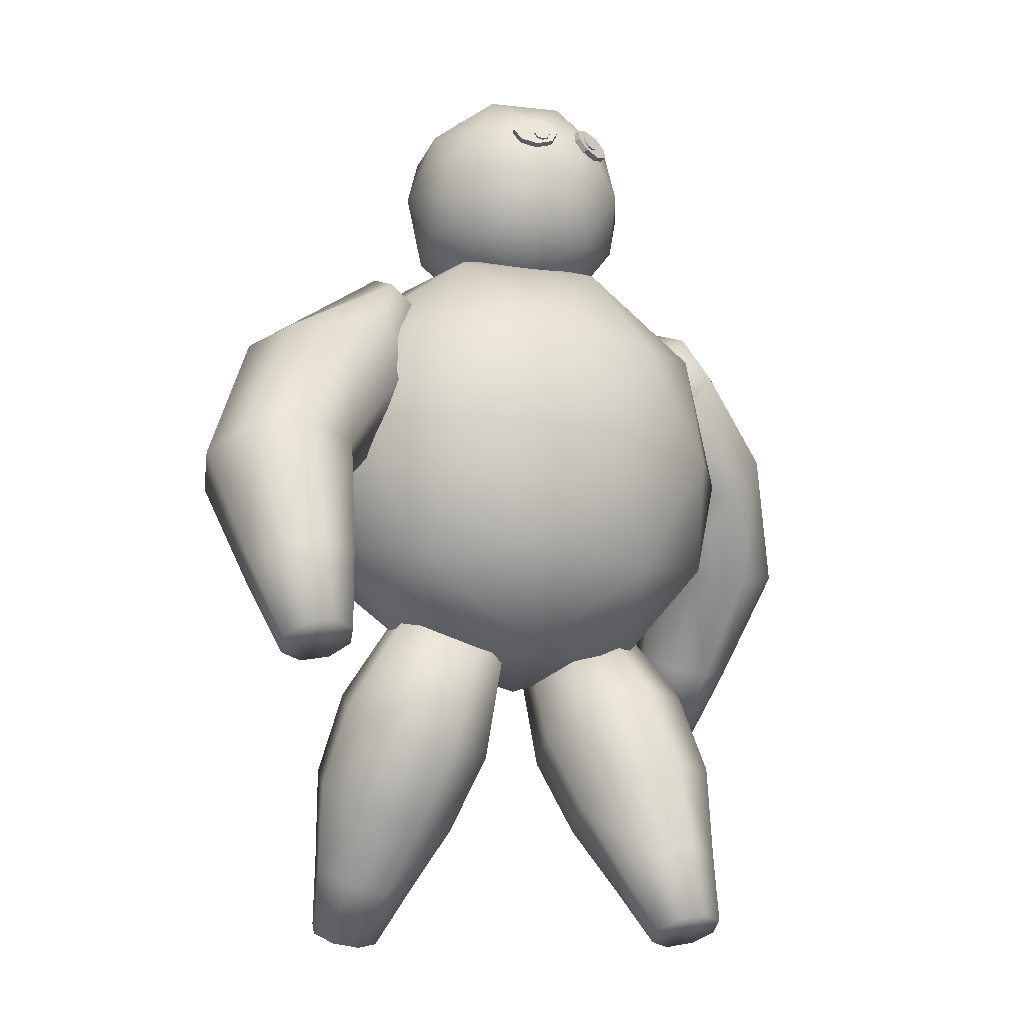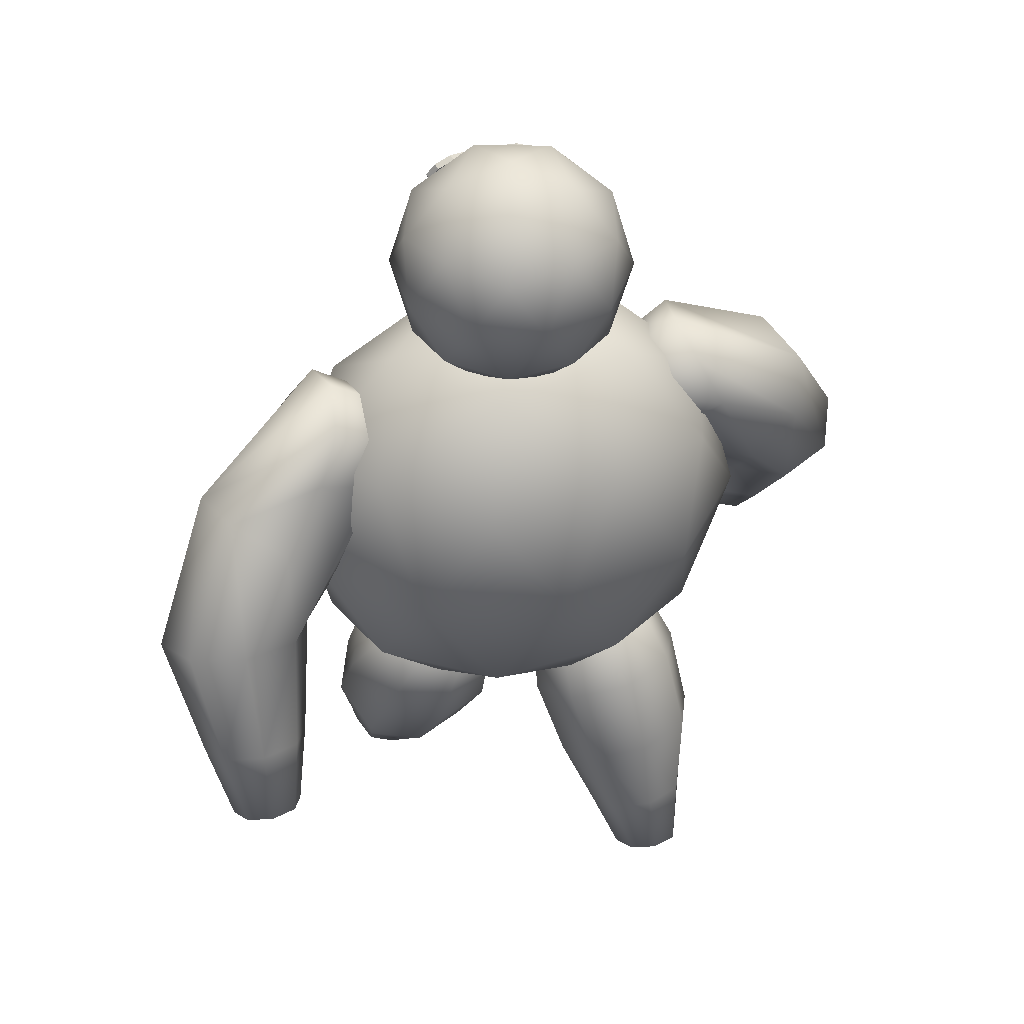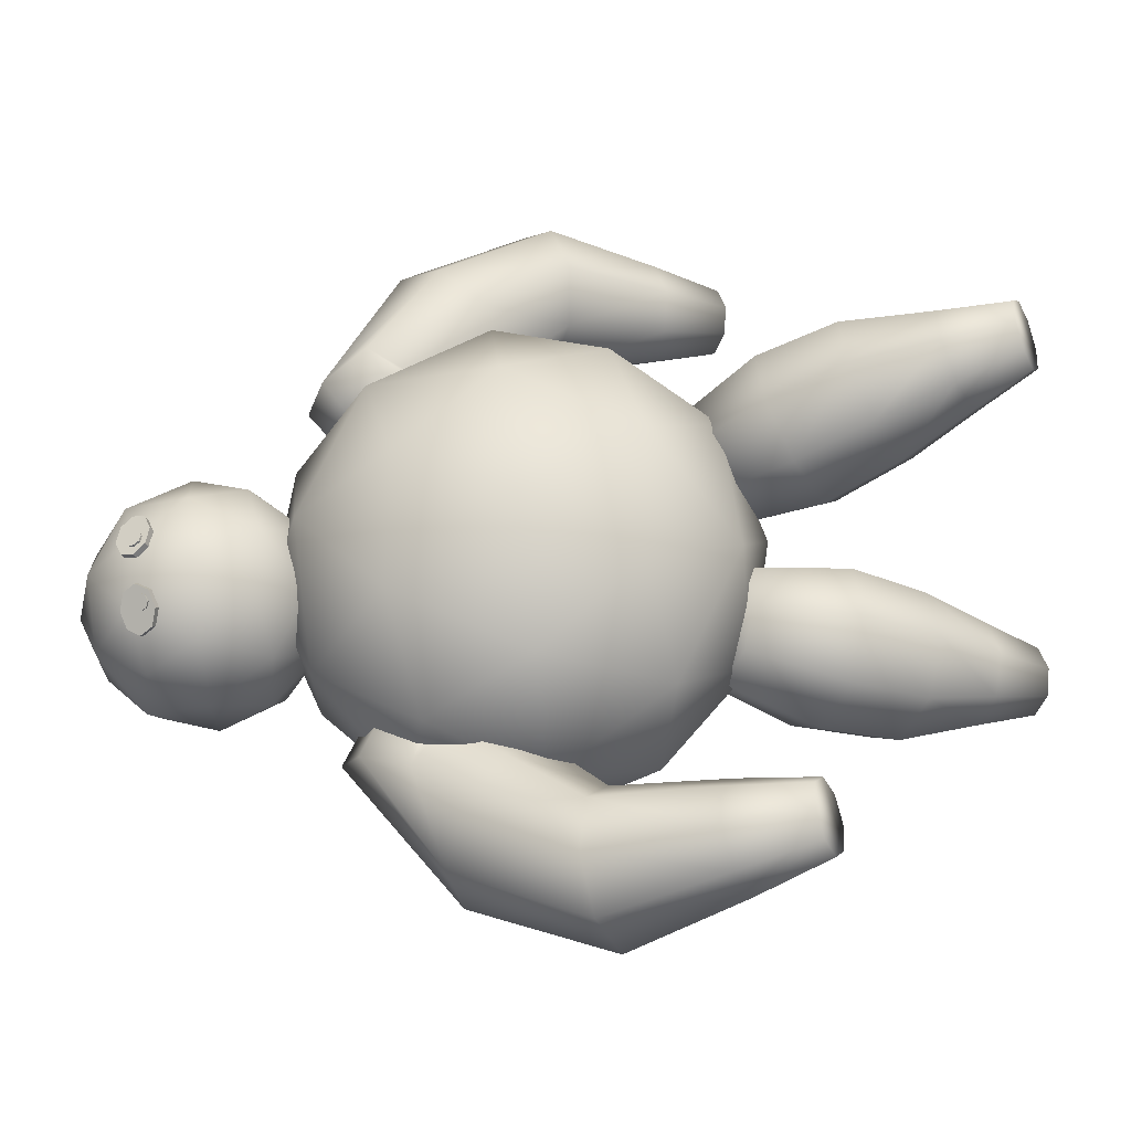
<metadata>
{"format":"obj","ext":"obj","renderer":"f3d","projection":"perspective","resolution":1024,"background":"white","views":[{"elev":-12.1,"azim":-33.2,"up":"+Y"},{"elev":44.8,"azim":163.1,"up":"+Y"},{"elev":68.0,"azim":-97.0,"up":"+Z"}]}
</metadata>
<code>
o Cube
v -1.376 -1.051 0.8
v -0.3249 -1.701 0.8
v -1.902 -0 0.4944
v -1.376 -1.051 -0.8
v -1.701 1.051 0
v -1.176 -0 -1.294
v 1.376 1.051 -0.8
v 1.051 1.701 0
v -0.8506 1.701 -0.4944
v -0.8506 1.701 0.4944
v 0.3249 1.701 -0.8
v 0.3249 1.701 0.8
v -0.5257 1.051 -1.294
v 1.176 -0 -1.294
v 1.376 1.051 0.8
v 0 -0 -1.6
v -0.5257 1.051 1.294
v -1.902 -0 -0.4944
v -1.176 -0 1.294
v 1.902 -0 0.4944
v 0 -0 1.6
v 1.902 -0 -0.4944
v 1.176 -0 1.294
v 0.5257 -1.051 -1.294
v -0.3249 -1.701 -0.8
v 0.5257 -1.051 1.294
v 0.8506 -1.701 -0.4944
v 1.701 -1.051 0
v -1.051 -1.701 0
v 0.8506 -1.701 0.4944
v 0 2 0
v 1.789 0.8944 0
v 0.5528 0.8944 -1.361
v -1.447 0.8944 -0.8412
v -1.447 0.8944 0.8412
v 0.5528 0.8944 1.361
v 1.447 -0.8944 -0.8412
v -0.5528 -0.8944 -1.361
v -1.789 -0.8944 0
v -0.5528 -0.8944 1.361
v 1.447 -0.8944 0.8412
v 0 -2 0
v 0 1.5 0
v 0.7236 2.053 0.5257
v -0.2764 2.053 0.8506
v -0.8944 2.053 0
v -0.2764 2.053 -0.8506
v 0.7236 2.053 -0.5257
v 0.2764 2.947 0.8506
v -0.7236 2.947 0.5257
v -0.7236 2.947 -0.5257
v 0.2764 2.947 -0.8506
v 0.8944 2.947 0
v 0 3.5 0
v -0.1625 1.649 0.5
v 0.4253 1.649 0.309
v 0.2629 1.974 0.809
v 0.8506 1.974 0
v 0.4253 1.649 -0.309
v -0.5257 1.649 0
v -0.6882 1.974 0.5
v -0.1625 1.649 -0.5
v -0.6882 1.974 -0.5
v 0.2629 1.974 -0.809
v 0.9511 2.5 0.309
v 0.9511 2.5 -0.309
v 0 2.5 1
v 0.5878 2.5 0.809
v -0.9511 2.5 0.309
v -0.5878 2.5 0.809
v -0.5878 2.5 -0.809
v -0.9511 2.5 -0.309
v 0.5878 2.5 -0.809
v 0 2.5 -1
v 0.6882 3.026 0.5
v -0.2629 3.026 0.809
v -0.8506 3.026 0
v -0.2629 3.026 -0.809
v 0.6882 3.026 -0.5
v 0.1625 3.351 0.5
v 0.5257 3.351 0
v -0.4253 3.351 0.309
v -0.4253 3.351 -0.309
v 0.1625 3.351 -0.5
v -2.243 -0.2385 1.038
v -2.37 -1.202 1.331
v -1.142 0.7471 0.5
v -2.688 -1.813 1.596
v -1.033 1.172 0.2632
v -2.476 -1.85 1.516
v -0.9204 0.9375 -0.01746
v -2.388 -1.939 1.324
v -1.033 0.8733 -0.3777
v -2.476 -2.029 1.132
v -1.142 0.7471 -0.5
v -2.688 -2.066 1.052
v -0.993 1.068 -0.3536
v -2.9 -2.029 1.132
v -0.9311 1.2 -0
v -2.988 -1.939 1.324
v -0.993 1.068 0.3536
v -2.9 -1.85 1.516
v -1.773 0.306 0.8231
v -2.238 -1.337 1.043
v -2.056 -0.4405 0.6251
v -1.611 -0.01449 0.4264
v -2.37 -1.471 0.7546
v -2.243 -0.627 0.2049
v -1.773 -0.1124 -0.07405
v -3.006 -1.471 0.7546
v -3.145 -0.5809 0.1834
v -2.556 0.4177 -0.3212
v -3.006 -1.202 1.331
v -3.145 -0.1924 1.017
v -2.556 0.836 0.576
v -2.688 -1.527 0.6351
v -2.695 -0.6861 0.02242
v -2.164 0.06742 -0.3841
v -3.138 -1.337 1.043
v -3.332 -0.3755 0.5948
v -2.719 0.7352 0.07683
v -2.164 0.6591 0.8847
v -2.695 -0.1367 1.201
v -2.688 -1.146 1.451
v 2.676 -1.193 -1.472
v 2.689 -0.1833 -1.222
v 2.215 0.608 -0.9085
v 2.766 0.6855 -0.1
v 3.326 -0.4253 -0.618
v 3.126 -1.383 -1.064
v 2.215 0.01631 0.3603
v 2.689 -0.7327 -0.04415
v 2.676 -1.573 -0.6566
v 2.605 0.7855 -0.5995
v 3.14 -0.2408 -1.039
v 2.995 -1.248 -1.353
v 2.605 0.3671 0.2977
v 3.14 -0.6292 -0.206
v 2.995 -1.517 -0.7761
v 1.826 -0.1616 0.05113
v 2.238 -0.6745 -0.2271
v 2.358 -1.517 -0.7761
v 1.664 -0.06276 -0.4489
v 2.051 -0.4893 -0.6478
v 2.226 -1.383 -1.064
v 1.826 0.2564 -0.8463
v 2.889 -1.896 -1.538
v 1.093 1.068 -0.3536
v 2.976 -1.985 -1.345
v 1.031 1.2 0
v 2.889 -2.075 -1.153
v 1.093 1.068 0.3536
v 2.676 -2.112 -1.074
v 1.242 0.7471 0.5
v 2.464 -2.075 -1.153
v 1.392 0.4267 0.3536
v 2.376 -1.985 -1.345
v 1.454 0.294 0
v 2.464 -1.896 -1.538
v 1.392 0.4267 -0.3536
v 2.676 -1.859 -1.617
v 1.242 0.7471 -0.5
v 2.358 -1.248 -1.353
v 2.238 -0.286 -1.06
v -0.5132 -3.229 -0.21
v -0.6923 -3.754 -0.6108
v -0.6887 -1.75 0.5245
v -1.05 -4.232 -0.8538
v -0.3405 -1.743 0.3659
v -0.8378 -4.195 -0.9334
v -0.1963 -1.617 0.0347
v -0.7499 -4.105 -1.126
v -0.3405 -1.445 -0.275
v -0.8378 -4.016 -1.318
v -0.6887 -1.327 -0.3818
v -1.05 -3.979 -1.398
v -1.037 -1.333 -0.2231
v -1.262 -4.016 -1.318
v -1.181 -1.46 0.1081
v -1.35 -4.105 -1.126
v -1.037 -1.632 0.4178
v -1.262 -4.195 -0.9334
v -0.355 -2.616 0.1151
v -0.561 -3.63 -0.904
v -0.3257 -3.065 -0.6406
v -0.1531 -2.439 -0.3485
v -0.6923 -3.485 -1.188
v -0.5132 -2.841 -1.043
v -0.355 -2.197 -0.7821
v -1.326 -3.435 -1.164
v -1.418 -2.696 -0.9757
v -1.33 -2.042 -0.7094
v -1.326 -3.704 -0.5873
v -1.418 -3.085 -0.1426
v -1.33 -2.46 0.1878
v -1.009 -3.404 -1.295
v -0.9658 -2.688 -1.182
v -0.8424 -2.033 -0.9316
v -1.458 -3.559 -0.8709
v -1.606 -2.861 -0.5452
v -1.532 -2.219 -0.2458
v -0.8424 -2.625 0.3373
v -0.9658 -3.238 -0.003759
v -1.009 -3.785 -0.4796
v 0.4907 -3.229 0.21
v 0.6699 -3.754 0.6108
v 0.6662 -1.75 -0.5245
v 1.027 -4.232 0.8538
v 0.318 -1.743 -0.3659
v 0.8153 -4.195 0.9334
v 0.1738 -1.617 -0.0347
v 0.7274 -4.105 1.126
v 0.318 -1.445 0.275
v 0.8153 -4.016 1.318
v 0.6662 -1.327 0.3818
v 1.027 -3.979 1.398
v 1.014 -1.333 0.2231
v 1.24 -4.016 1.318
v 1.159 -1.46 -0.1081
v 1.327 -4.105 1.126
v 1.014 -1.632 -0.4178
v 1.24 -4.195 0.9334
v 0.3325 -2.616 -0.1151
v 0.5386 -3.63 0.904
v 0.3032 -3.065 0.6406
v 0.1306 -2.439 0.3485
v 0.6699 -3.485 1.188
v 0.4907 -2.841 1.043
v 0.3325 -2.197 0.7821
v 1.304 -3.435 1.164
v 1.396 -2.696 0.9757
v 1.307 -2.042 0.7094
v 1.304 -3.704 0.5873
v 1.396 -3.085 0.1426
v 1.307 -2.46 -0.1878
v 0.9869 -3.404 1.295
v 0.9434 -2.688 1.182
v 0.82 -2.033 0.9316
v 1.435 -3.559 0.8709
v 1.583 -2.861 0.5452
v 1.509 -2.219 0.2458
v 0.82 -2.625 -0.3373
v 0.9434 -3.238 0.003759
v 0.9869 -3.785 0.4796
v -0.2465 2.961 0.834
v -0.2573 2.976 0.8638
v -0.2029 2.942 0.859
v -0.2138 2.957 0.8889
v -0.1908 2.897 0.8857
v -0.2017 2.912 0.9155
v -0.2172 2.852 0.8984
v -0.2281 2.867 0.9282
v -0.2667 2.834 0.8896
v -0.2775 2.849 0.9194
v -0.3102 2.852 0.8645
v -0.3211 2.867 0.8943
v -0.3224 2.897 0.8378
v -0.3332 2.912 0.8676
v -0.4246 3.038 0.7513
v -0.4091 3.017 0.7087
v -0.4957 2.937 0.7754
v -0.4802 2.916 0.7328
v -0.4567 2.837 0.8395
v -0.4412 2.816 0.797
v -0.3305 2.795 0.9062
v -0.315 2.774 0.8636
v -0.1909 2.837 0.9363
v -0.1754 2.816 0.8937
v -0.1198 2.937 0.9122
v -0.1043 2.916 0.8696
v -0.1588 3.038 0.848
v -0.1433 3.017 0.8054
v -0.285 3.08 0.7813
v -0.2695 3.059 0.7388
v -0.3068 2.957 0.855
v -0.2959 2.942 0.8252
v 0.4412 2.816 0.797
v 0.4567 2.837 0.8395
v 0.3076 2.869 0.8573
v 0.3185 2.884 0.8871
v 0.315 2.774 0.8636
v 0.3305 2.795 0.9062
v 0.1754 2.816 0.8937
v 0.1909 2.837 0.9363
v 0.1043 2.916 0.8696
v 0.1198 2.937 0.9122
v 0.1433 3.017 0.8054
v 0.1588 3.038 0.848
v 0.2695 3.059 0.7388
v 0.285 3.08 0.7813
v 0.4091 3.017 0.7087
v 0.4246 3.038 0.7513
v 0.4802 2.916 0.7328
v 0.4957 2.937 0.7754
v 0.3306 2.928 0.8605
v 0.3197 2.914 0.8307
v 0.3042 2.973 0.8478
v 0.2933 2.959 0.818
v 0.2547 2.992 0.8566
v 0.2438 2.977 0.8268
v 0.2111 2.973 0.8817
v 0.2003 2.959 0.8519
v 0.199 2.928 0.9083
v 0.1882 2.914 0.8785
v 0.2255 2.884 0.921
v 0.2146 2.869 0.8912
v 0.2749 2.865 0.9122
v 0.2641 2.85 0.8824
v 1.441 0.6702 -0.5753
v 1.307 0.3886 -0.2385
v 1.441 0.3116 0.1938
v 1.816 1.014 -0.6
v 1.636 1.399 0.4243
v 1.636 1.399 -0.4243
v 1.816 1.014 0.6
v 1.562 1.558 0
v -1.462 1.558 -0
v -1.536 1.399 0.4243
v -1.385 0.7217 0.5512
v -1.385 0.3631 -0.2178
v -1.716 1.014 -0.6
v -1.716 1.014 0.6
v -1.25 0.4401 0.2145
v -1.536 1.399 -0.4243
g Cube_Cube_Torso
f 22 14 7
f 13 34 9
f 14 33 7
f 20 32 15
f 18 5 34
f 30 42 27
f 29 2 1
f 18 3 5
f 33 13 11
f 14 16 33
f 15 32 8
f 37 14 22
f 16 6 13
f 27 25 24
f 41 20 23
f 8 11 31
f 6 34 13
f 40 26 21
f 20 28 22
f 6 4 18
f 42 2 29
f 1 40 19
f 42 29 25
f 21 23 36
f 2 40 1
f 26 41 23
f 29 1 39
f 42 30 2
f 39 1 3
f 9 10 31
f 23 20 15
f 8 7 11
f 5 35 10
f 11 13 9
f 17 36 12
f 42 25 27
f 40 21 19
f 2 30 26
f 23 15 36
f 25 4 38
f 21 26 23
f 38 4 6
f 36 15 12
f 21 36 17
f 2 26 40
f 25 38 24
f 3 1 19
f 39 3 18
f 32 7 8
f 12 8 31
f 11 9 31
f 19 17 35
f 6 18 34
f 4 39 18
f 35 17 10
f 20 22 32
f 25 29 4
f 10 12 31
f 30 41 26
f 22 7 32
f 9 5 10
f 28 27 37
f 3 35 5
f 28 30 27
f 29 39 4
f 7 33 11
f 34 5 9
f 28 37 22
f 12 15 8
f 38 6 16
f 24 38 16
f 27 24 37
f 37 24 14
f 10 17 12
f 16 13 33
f 41 28 20
f 14 24 16
f 19 21 17
f 41 30 28
f 3 19 35
g Cube_Cube_Arms
f 153 139 133
f 103 105 106
f 108 116 117
f 319 106 323
f 98 119 110
f 141 131 140
f 157 159 151
f 117 112 118
f 322 103 319
f 132 137 131
f 104 94 107
f 125 164 126
f 115 123 122
f 138 128 137
f 309 143 310
f 136 126 135
f 161 163 125
f 144 142 141
f 144 140 143
f 146 144 143
f 163 144 164
f 142 153 133
f 157 142 145
f 127 164 146
f 132 139 138
f 115 322 318
f 320 118 321
f 324 121 317
f 134 312 314
f 124 85 123
f 311 131 315
f 113 123 114
f 116 98 110
f 312 146 309
f 86 105 85
f 143 311 310
f 122 85 103
f 108 118 109
f 92 90 98
f 136 161 125
f 106 320 323
f 102 124 113
f 151 130 139
f 321 112 324
f 315 137 313
f 111 121 112
f 121 114 115
f 128 135 134
f 121 318 317
f 130 135 129
f 111 119 120
f 124 90 86
f 152 148 160
f 119 114 120
f 97 101 89
f 134 126 127
f 105 107 108
f 105 109 106
f 128 314 316
f 86 92 104
f 159 145 163
f 141 133 132
f 94 116 107
f 138 130 129
f 313 128 316
f 117 110 111
f 149 136 130
f 119 102 113
f 313 150 152
f 316 148 150
f 154 313 152
f 158 311 156
f 162 309 160
f 156 315 154
f 314 162 148
f 160 310 158
f 317 101 99
f 321 97 95
f 91 320 93
f 97 317 99
f 320 95 93
f 101 322 87
f 87 319 89
f 319 91 89
f 153 151 139
f 103 85 105
f 108 107 116
f 319 103 106
f 98 100 119
f 141 132 131
f 159 161 151
f 161 147 151
f 147 149 151
f 151 153 155
f 155 157 151
f 117 111 112
f 322 122 103
f 132 138 137
f 104 92 94
f 125 163 164
f 115 114 123
f 138 129 128
f 309 146 143
f 136 125 126
f 161 159 163
f 144 145 142
f 144 141 140
f 146 164 144
f 163 145 144
f 142 155 153
f 157 155 142
f 127 126 164
f 132 133 139
f 115 122 322
f 320 109 118
f 324 112 121
f 134 127 312
f 124 86 85
f 311 140 131
f 113 124 123
f 116 96 98
f 312 127 146
f 86 104 105
f 143 140 311
f 122 123 85
f 108 117 118
f 90 88 98
f 88 102 98
f 102 100 98
f 98 96 94
f 94 92 98
f 136 147 161
f 106 109 320
f 102 88 124
f 151 149 130
f 321 118 112
f 315 131 137
f 111 120 121
f 121 120 114
f 128 129 135
f 121 115 318
f 130 136 135
f 111 110 119
f 124 88 90
f 152 150 148
f 148 162 160
f 160 158 152
f 158 156 152
f 156 154 152
f 119 113 114
f 97 99 101
f 101 87 89
f 89 91 97
f 91 93 97
f 93 95 97
f 134 135 126
f 105 104 107
f 105 108 109
f 128 134 314
f 86 90 92
f 159 157 145
f 141 142 133
f 94 96 116
f 138 139 130
f 313 137 128
f 117 116 110
f 149 147 136
f 119 100 102
f 313 316 150
f 316 314 148
f 154 315 313
f 158 310 311
f 162 312 309
f 156 311 315
f 314 312 162
f 160 309 310
f 317 318 101
f 321 324 97
f 91 323 320
f 97 324 317
f 320 321 95
f 101 318 322
f 87 322 319
f 319 323 91
g Cube_Cube_Legs
f 183 185 186
f 188 196 197
f 183 171 169
f 178 199 190
f 198 191 192
f 167 183 169
f 172 187 184
f 194 202 195
f 195 167 181
f 189 175 173
f 192 179 177
f 204 165 203
f 193 203 194
f 176 190 196
f 166 185 165
f 203 183 202
f 189 197 198
f 172 170 178
f 186 173 171
f 193 168 204
f 175 192 177
f 191 201 192
f 201 194 195
f 179 195 181
f 191 199 200
f 204 170 166
f 199 194 200
f 177 181 169
f 185 187 188
f 185 189 186
f 166 172 184
f 174 196 187
f 197 190 191
f 199 182 193
f 205 226 223
f 228 236 237
f 223 211 209
f 218 239 230
f 238 231 232
f 207 223 209
f 212 227 224
f 234 242 235
f 235 207 221
f 229 215 213
f 232 219 217
f 244 205 243
f 233 243 234
f 216 230 236
f 206 225 205
f 243 223 242
f 229 237 238
f 212 210 218
f 211 229 213
f 233 208 244
f 238 217 215
f 231 241 232
f 240 235 241
f 241 221 219
f 231 239 240
f 244 210 206
f 239 234 240
f 209 213 217
f 225 227 228
f 225 229 226
f 206 212 224
f 214 236 227
f 237 230 231
f 239 222 233
f 183 165 185
f 188 187 196
f 183 186 171
f 178 180 199
f 198 197 191
f 167 202 183
f 172 174 187
f 194 203 202
f 195 202 167
f 189 198 175
f 192 201 179
f 204 166 165
f 193 204 203
f 176 178 190
f 166 184 185
f 203 165 183
f 189 188 197
f 170 168 178
f 168 182 178
f 182 180 178
f 178 176 174
f 174 172 178
f 186 189 173
f 193 182 168
f 175 198 192
f 191 200 201
f 201 200 194
f 179 201 195
f 191 190 199
f 204 168 170
f 199 193 194
f 177 179 181
f 181 167 169
f 169 171 177
f 171 173 177
f 173 175 177
f 185 184 187
f 185 188 189
f 166 170 172
f 174 176 196
f 197 196 190
f 199 180 182
f 205 225 226
f 228 227 236
f 223 226 211
f 218 220 239
f 238 237 231
f 207 242 223
f 212 214 227
f 234 243 242
f 235 242 207
f 229 238 215
f 232 241 219
f 244 206 205
f 233 244 243
f 216 218 230
f 206 224 225
f 243 205 223
f 229 228 237
f 210 208 218
f 208 222 218
f 222 220 218
f 218 216 214
f 214 212 218
f 211 226 229
f 233 222 208
f 238 232 217
f 231 240 241
f 240 234 235
f 241 235 221
f 231 230 239
f 244 208 210
f 239 233 234
f 217 219 221
f 221 207 217
f 207 209 217
f 209 211 213
f 213 215 217
f 225 224 227
f 225 228 229
f 206 210 212
f 214 216 236
f 237 236 230
f 239 220 222
g Cube_Cube_Head
f 43 56 55
f 44 56 58
f 43 55 60
f 43 60 62
f 43 62 59
f 44 58 65
f 45 57 67
f 46 61 69
f 47 63 71
f 48 64 73
f 44 65 68
f 45 67 70
f 46 69 72
f 47 71 74
f 48 73 66
f 49 75 80
f 50 76 82
f 51 77 83
f 52 78 84
f 53 79 81
f 81 84 54
f 81 79 84
f 79 52 84
f 84 83 54
f 84 78 83
f 78 51 83
f 83 82 54
f 83 77 82
f 77 50 82
f 82 80 54
f 82 76 80
f 76 49 80
f 80 81 54
f 80 75 81
f 75 53 81
f 66 79 53
f 66 73 79
f 73 52 79
f 74 78 52
f 74 71 78
f 71 51 78
f 72 77 51
f 72 69 77
f 69 50 77
f 70 76 50
f 70 67 76
f 67 49 76
f 68 75 49
f 68 65 75
f 65 53 75
f 73 74 52
f 73 64 74
f 64 47 74
f 71 72 51
f 71 63 72
f 63 46 72
f 69 70 50
f 69 61 70
f 61 45 70
f 67 68 49
f 67 57 68
f 57 44 68
f 65 66 53
f 65 58 66
f 58 48 66
f 59 64 48
f 59 62 64
f 62 47 64
f 62 63 47
f 62 60 63
f 60 46 63
f 60 61 46
f 60 55 61
f 55 45 61
f 58 59 48
f 58 56 59
f 56 43 59
f 55 57 45
f 55 56 57
f 56 44 57
g Cube_Cube_Eye
f 273 259 263
f 265 264 266
f 267 266 268
f 263 262 264
f 270 267 268
f 272 269 270
f 274 271 272
f 261 260 262
f 259 274 260
f 268 266 272
f 283 286 285
f 278 281 277
f 287 289 283
f 282 283 281
f 286 287 285
f 291 294 293
f 289 292 291
f 293 278 277
f 282 278 292
f 287 290 289
f 261 263 259
f 263 265 273
f 265 267 273
f 267 269 271
f 273 267 271
f 265 263 264
f 267 265 266
f 263 261 262
f 270 269 267
f 272 271 269
f 274 273 271
f 261 259 260
f 259 273 274
f 264 262 260
f 260 274 264
f 274 272 266
f 264 274 266
f 272 270 268
f 283 284 286
f 278 282 281
f 291 293 277
f 277 281 291
f 281 283 289
f 291 281 289
f 283 285 287
f 282 284 283
f 286 288 287
f 291 292 294
f 289 290 292
f 293 294 278
f 294 292 278
f 292 290 282
f 290 288 282
f 288 286 284
f 282 288 284
f 287 288 290
g Cube_Cube_Pupil
f 275 245 276
f 251 254 253
f 255 276 247
f 254 255 253
f 256 257 255
f 254 250 246
f 248 249 247
f 246 247 245
f 249 252 251
f 258 276 257
f 295 279 296
f 297 296 298
f 301 300 302
f 279 307 308
f 303 302 304
f 305 304 306
f 299 303 307
f 307 306 308
f 300 297 298
f 302 300 298
f 275 246 245
f 251 252 254
f 255 257 276
f 276 245 247
f 247 249 255
f 249 251 255
f 251 253 255
f 254 256 255
f 256 258 257
f 258 256 254
f 254 252 250
f 250 248 246
f 246 275 258
f 258 254 246
f 248 250 249
f 246 248 247
f 249 250 252
f 258 275 276
f 295 280 279
f 297 295 296
f 301 299 300
f 279 280 307
f 303 301 302
f 305 303 304
f 295 297 299
f 299 301 303
f 303 305 307
f 307 280 295
f 295 299 307
f 307 305 306
f 300 299 297
f 298 296 279
f 279 308 298
f 308 306 298
f 306 304 298
f 304 302 298

</code>
